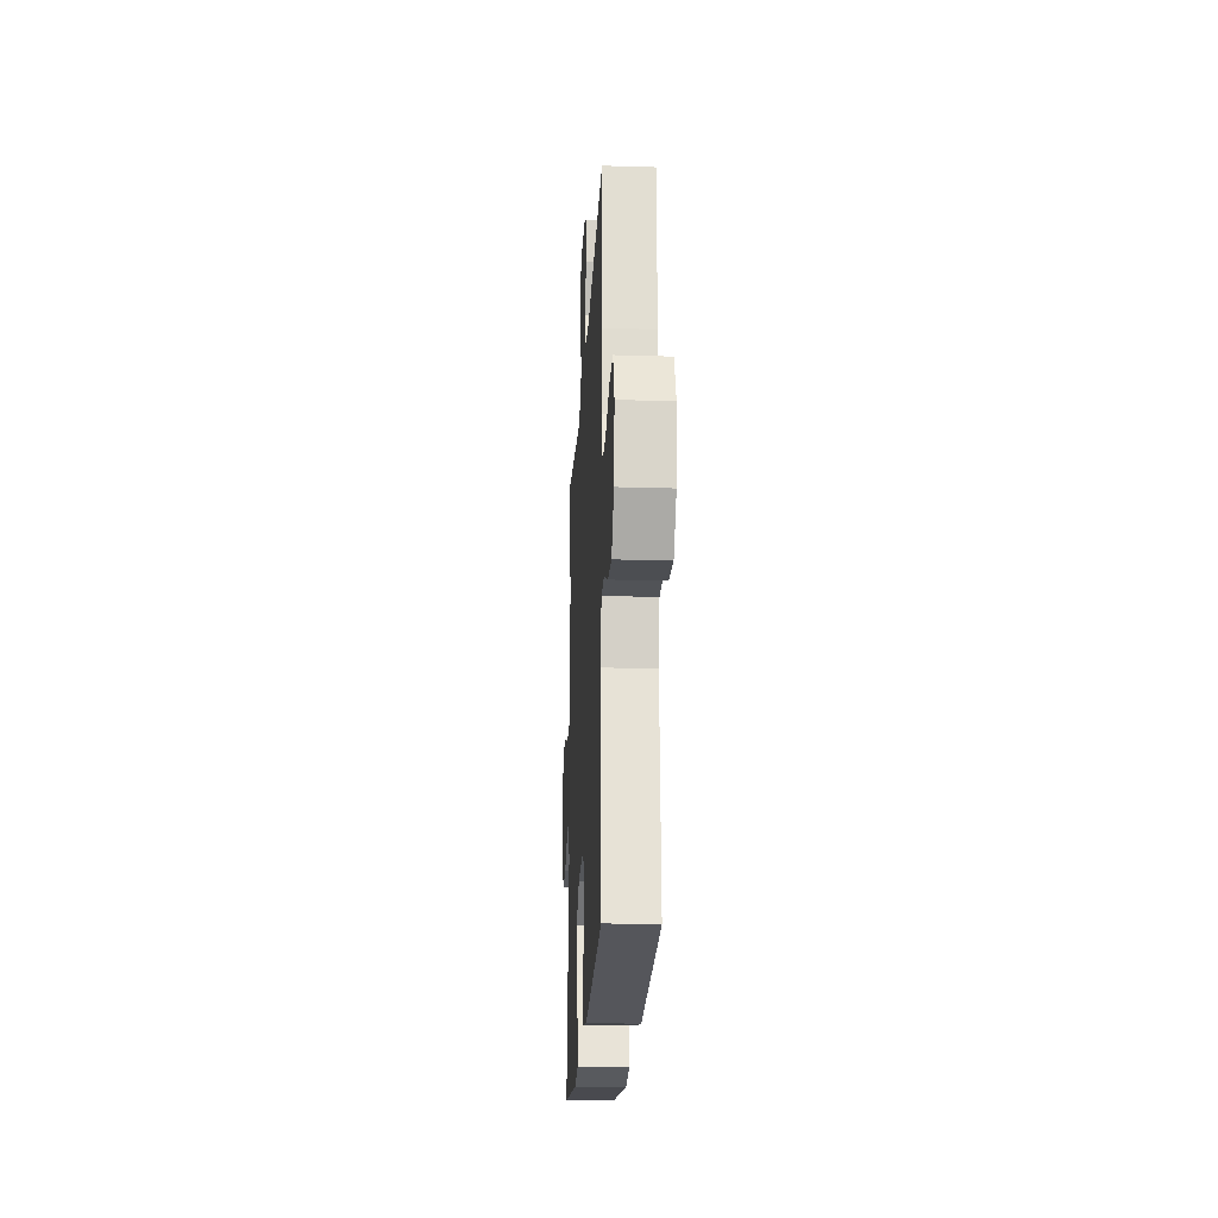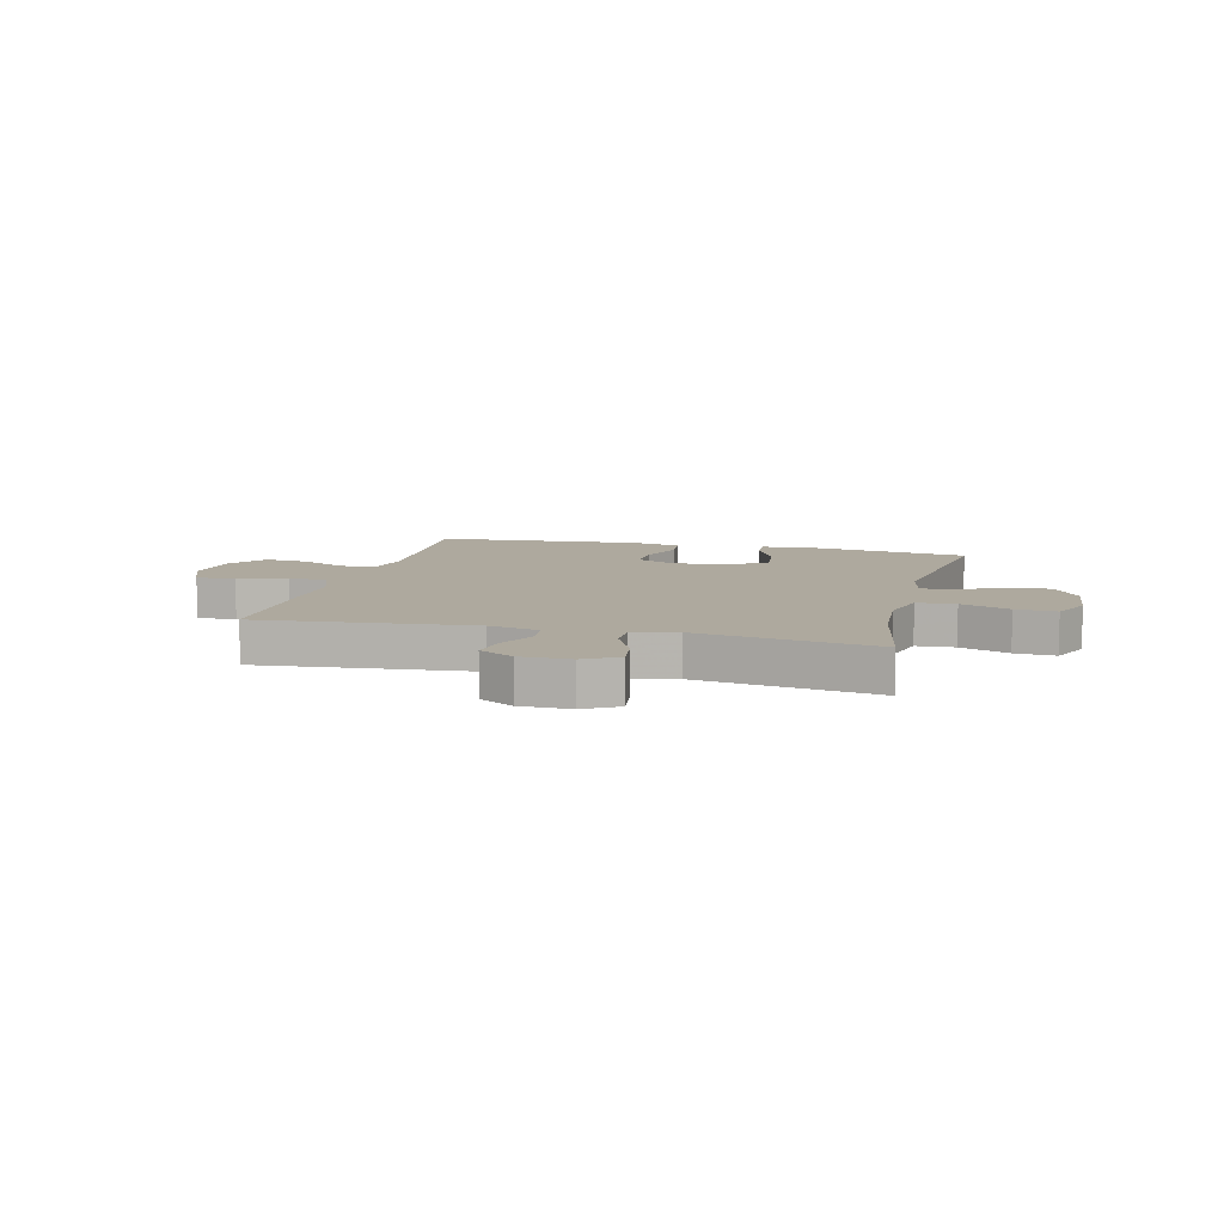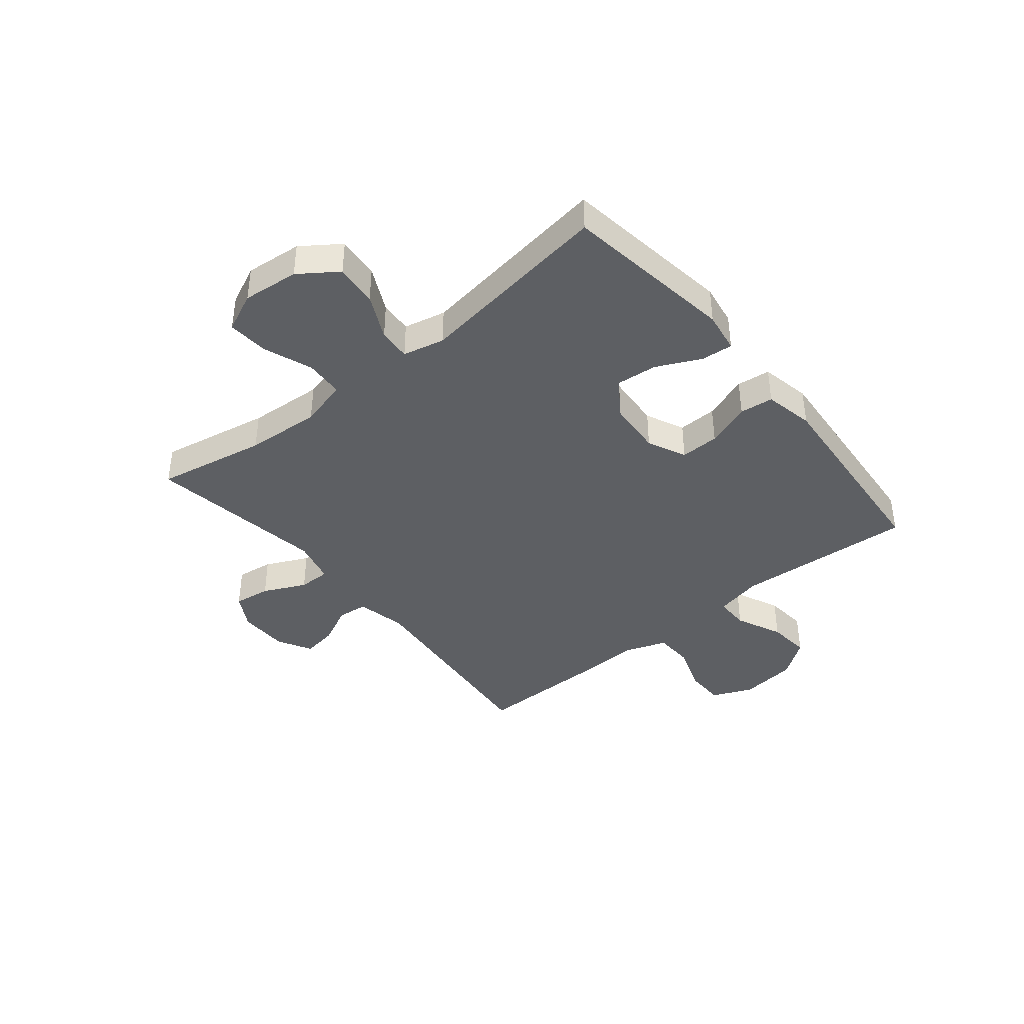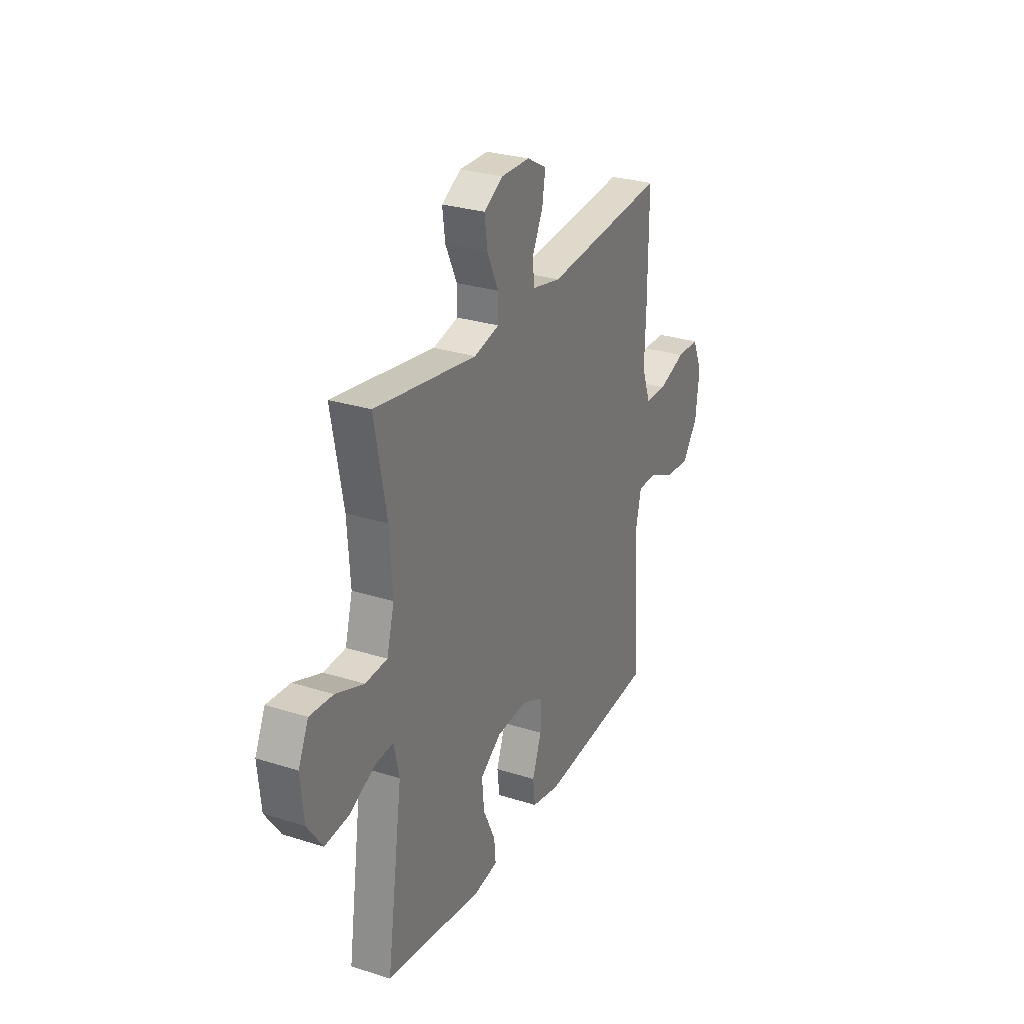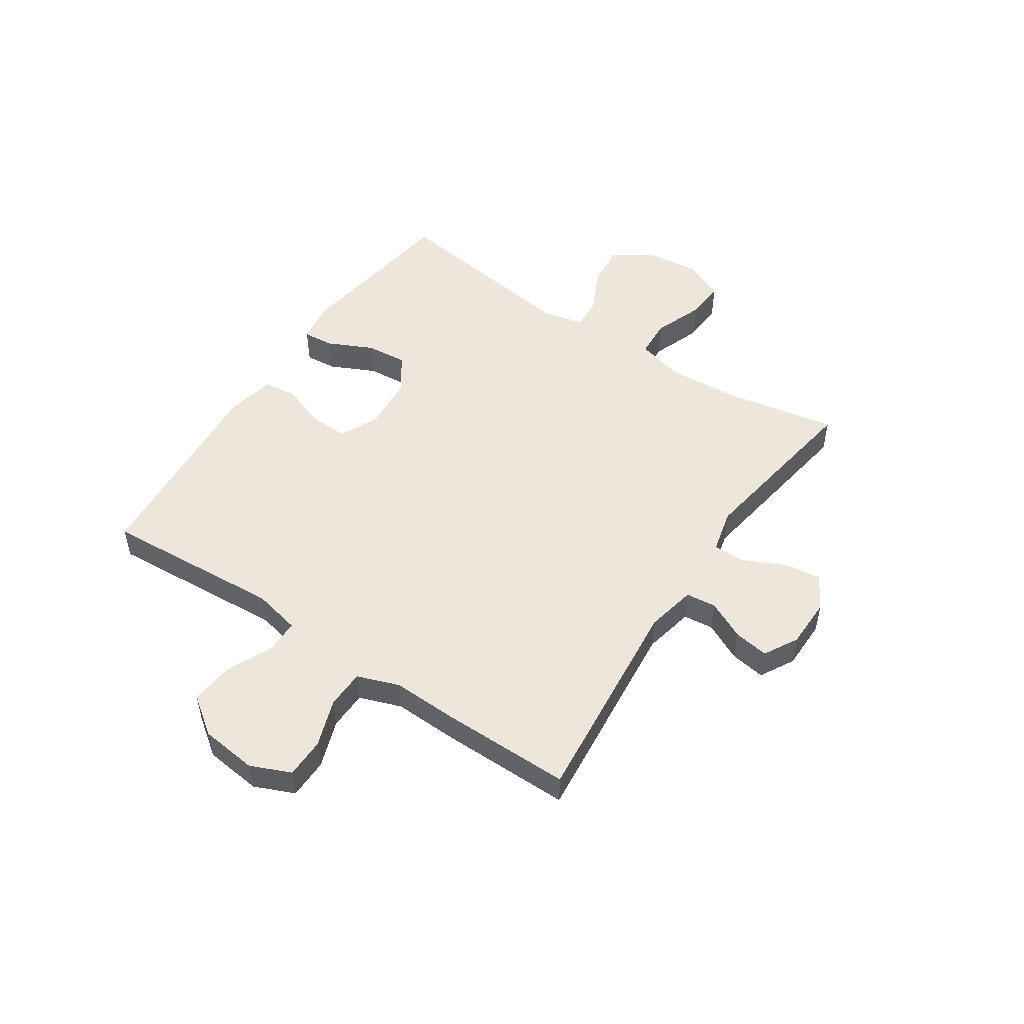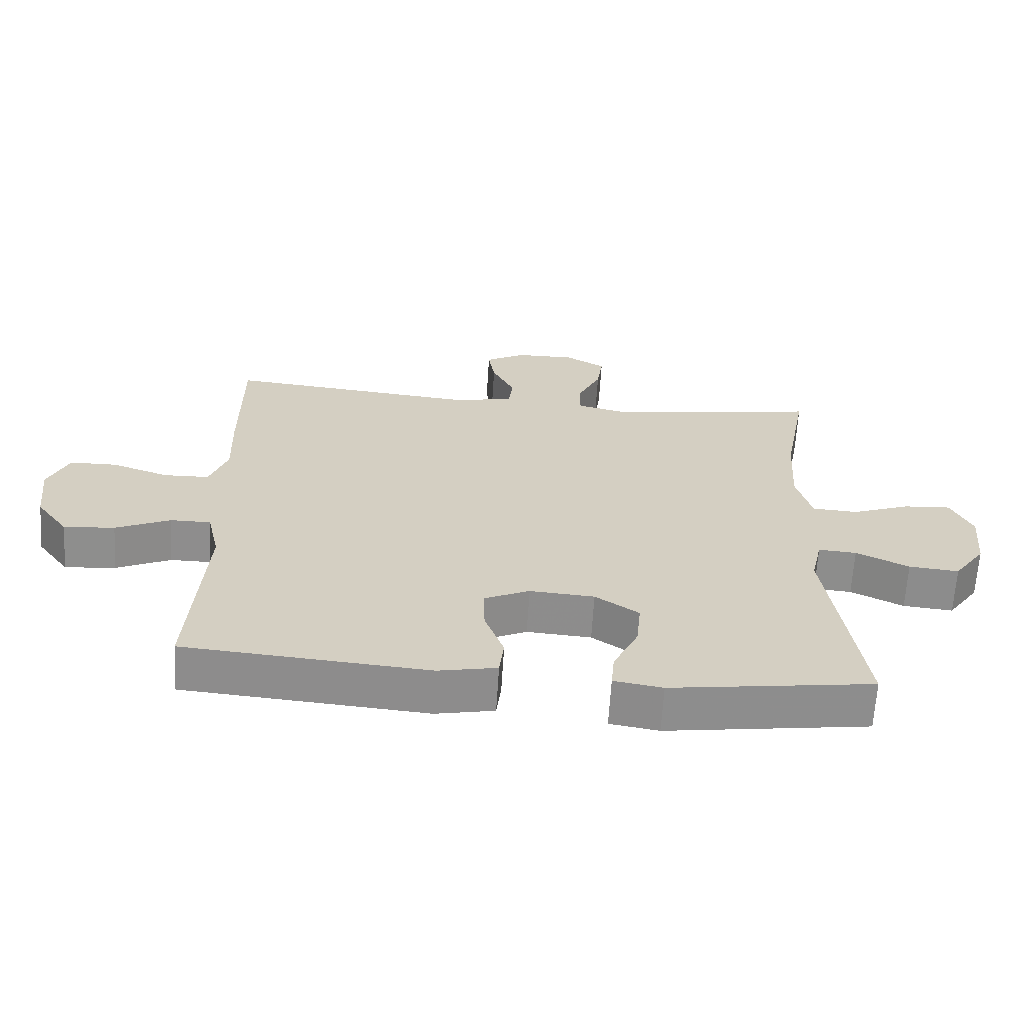
<metadata>
{"format":"obj","ext":"obj","renderer":"f3d","projection":"perspective","resolution":1024,"background":"white","views":[{"elev":-21.7,"azim":-93.1,"up":"+Z"},{"elev":9.1,"azim":14.1,"up":"+Y"},{"elev":-40.3,"azim":129.2,"up":"+Y"},{"elev":28.2,"azim":115.6,"up":"+Z"},{"elev":50.8,"azim":-56.3,"up":"+Y"},{"elev":-64.7,"azim":-3.5,"up":"+Z"}]}
</metadata>
<code>
v 0.5 0.07 0.5
v 0.463 0.07 0.303
v 0.454 0.07 0.169
v 0.477 0.07 0.083
v 0.546 0.07 0.079
v 0.634 0.07 0.112
v 0.707 0.07 0.117
v 0.739 0.07 0.047
v 0.729 0.07 -0.054
v 0.681 0.07 -0.122
v 0.605 0.07 -0.115
v 0.525 0.07 -0.076
v 0.467 0.07 -0.072
v 0.45 0.07 -0.147
v 0.5 0.07 -0.5
v 0.192 0.07 -0.544
v 0.118 0.07 -0.532
v 0.123 0.07 -0.476
v 0.161 0.07 -0.396
v 0.168 0.07 -0.322
v 0.102 0.07 -0.277
v 0.004 0.07 -0.27
v -0.065 0.07 -0.302
v -0.063 0.07 -0.372
v -0.034 0.07 -0.452
v -0.041 0.07 -0.512
v -0.13 0.07 -0.53
v -0.5 0.07 -0.5
v -0.479 0.07 -0.179
v -0.498 0.07 -0.094
v -0.559 0.07 -0.094
v -0.642 0.07 -0.132
v -0.719 0.07 -0.139
v -0.768 0.07 -0.072
v -0.78 0.07 0.03
v -0.749 0.07 0.102
v -0.677 0.07 0.103
v -0.591 0.07 0.073
v -0.522 0.07 0.075
v -0.495 0.07 0.15
v -0.499 0.07 0.267
v -0.5 0.07 0.5
v -0.118 0.07 0.463
v -0.028 0.07 0.482
v -0.022 0.07 0.536
v -0.056 0.07 0.605
v -0.066 0.07 0.668
v -0.005 0.07 0.702
v 0.085 0.07 0.703
v 0.146 0.07 0.668
v 0.137 0.07 0.602
v 0.101 0.07 0.526
v 0.101 0.07 0.469
v 0.18 0.07 0.45
v 0.5 0 0.5
v 0.463 0 0.303
v 0.454 0 0.169
v 0.477 0 0.083
v 0.546 0 0.079
v 0.634 0 0.112
v 0.707 0 0.117
v 0.739 0 0.047
v 0.729 0 -0.054
v 0.681 0 -0.122
v 0.605 0 -0.115
v 0.525 0 -0.076
v 0.467 0 -0.072
v 0.45 0 -0.147
v 0.5 0 -0.5
v 0.192 0 -0.544
v 0.118 0 -0.532
v 0.123 0 -0.476
v 0.161 0 -0.396
v 0.168 0 -0.322
v 0.102 0 -0.277
v 0.004 0 -0.27
v -0.065 0 -0.302
v -0.063 0 -0.372
v -0.034 0 -0.452
v -0.041 0 -0.512
v -0.13 0 -0.53
v -0.5 0 -0.5
v -0.479 0 -0.179
v -0.498 0 -0.094
v -0.559 0 -0.094
v -0.642 0 -0.132
v -0.719 0 -0.139
v -0.768 0 -0.072
v -0.78 0 0.03
v -0.749 0 0.102
v -0.677 0 0.103
v -0.591 0 0.073
v -0.522 0 0.075
v -0.495 0 0.15
v -0.499 0 0.267
v -0.5 0 0.5
v -0.118 0 0.463
v -0.028 0 0.482
v -0.022 0 0.536
v -0.056 0 0.605
v -0.066 0 0.668
v -0.005 0 0.702
v 0.085 0 0.703
v 0.146 0 0.668
v 0.137 0 0.602
v 0.101 0 0.526
v 0.101 0 0.469
v 0.18 0 0.45
f 50 51 52
f 49 50 52
f 48 49 52
f 47 48 52
f 46 47 52
f 45 46 52
f 44 45 52 53
f 43 44 53 54
f 40 41 42 43
f 39 40 43 54
f 36 37 38
f 35 36 38
f 34 35 38
f 33 34 38
f 32 33 38
f 31 32 38
f 30 31 38 39
f 54 1 2
f 39 54 2
f 30 39 2
f 29 30 2
f 27 28 29
f 26 27 29
f 25 26 29
f 24 25 29
f 17 18 19
f 16 17 19
f 15 16 19
f 14 15 19
f 13 14 19 20
f 10 11 12
f 9 10 12
f 8 9 12
f 7 8 12
f 6 7 12
f 5 6 12
f 4 5 12 13
f 13 20 21
f 4 13 21
f 3 4 21
f 23 24 29
f 29 2 3
f 23 29 3
f 22 23 3
f 3 21 22
f 106 105 104
f 106 104 103
f 106 103 102
f 106 102 101
f 106 101 100
f 106 100 99
f 107 106 99 98
f 108 107 98 97
f 97 96 95 94
f 108 97 94 93
f 92 91 90
f 92 90 89
f 92 89 88
f 92 88 87
f 92 87 86
f 92 86 85
f 93 92 85 84
f 56 55 108
f 56 108 93
f 56 93 84
f 56 84 83
f 83 82 81
f 83 81 80
f 83 80 79
f 83 79 78
f 73 72 71
f 73 71 70
f 73 70 69
f 73 69 68
f 74 73 68 67
f 66 65 64
f 66 64 63
f 66 63 62
f 66 62 61
f 66 61 60
f 66 60 59
f 67 66 59 58
f 75 74 67
f 75 67 58
f 75 58 57
f 83 78 77
f 57 56 83
f 57 83 77
f 57 77 76
f 76 75 57
f 1 55 56 2
f 2 56 57 3
f 3 57 58 4
f 4 58 59 5
f 5 59 60 6
f 6 60 61 7
f 7 61 62 8
f 8 62 63 9
f 9 63 64 10
f 10 64 65 11
f 11 65 66 12
f 12 66 67 13
f 13 67 68 14
f 14 68 69 15
f 15 69 70 16
f 16 70 71 17
f 17 71 72 18
f 18 72 73 19
f 19 73 74 20
f 20 74 75 21
f 21 75 76 22
f 22 76 77 23
f 23 77 78 24
f 24 78 79 25
f 25 79 80 26
f 26 80 81 27
f 27 81 82 28
f 28 82 83 29
f 29 83 84 30
f 30 84 85 31
f 31 85 86 32
f 32 86 87 33
f 33 87 88 34
f 34 88 89 35
f 35 89 90 36
f 36 90 91 37
f 37 91 92 38
f 38 92 93 39
f 39 93 94 40
f 40 94 95 41
f 41 95 96 42
f 42 96 97 43
f 43 97 98 44
f 44 98 99 45
f 45 99 100 46
f 46 100 101 47
f 47 101 102 48
f 48 102 103 49
f 49 103 104 50
f 50 104 105 51
f 51 105 106 52
f 52 106 107 53
f 53 107 108 54
f 54 108 55 1

</code>
